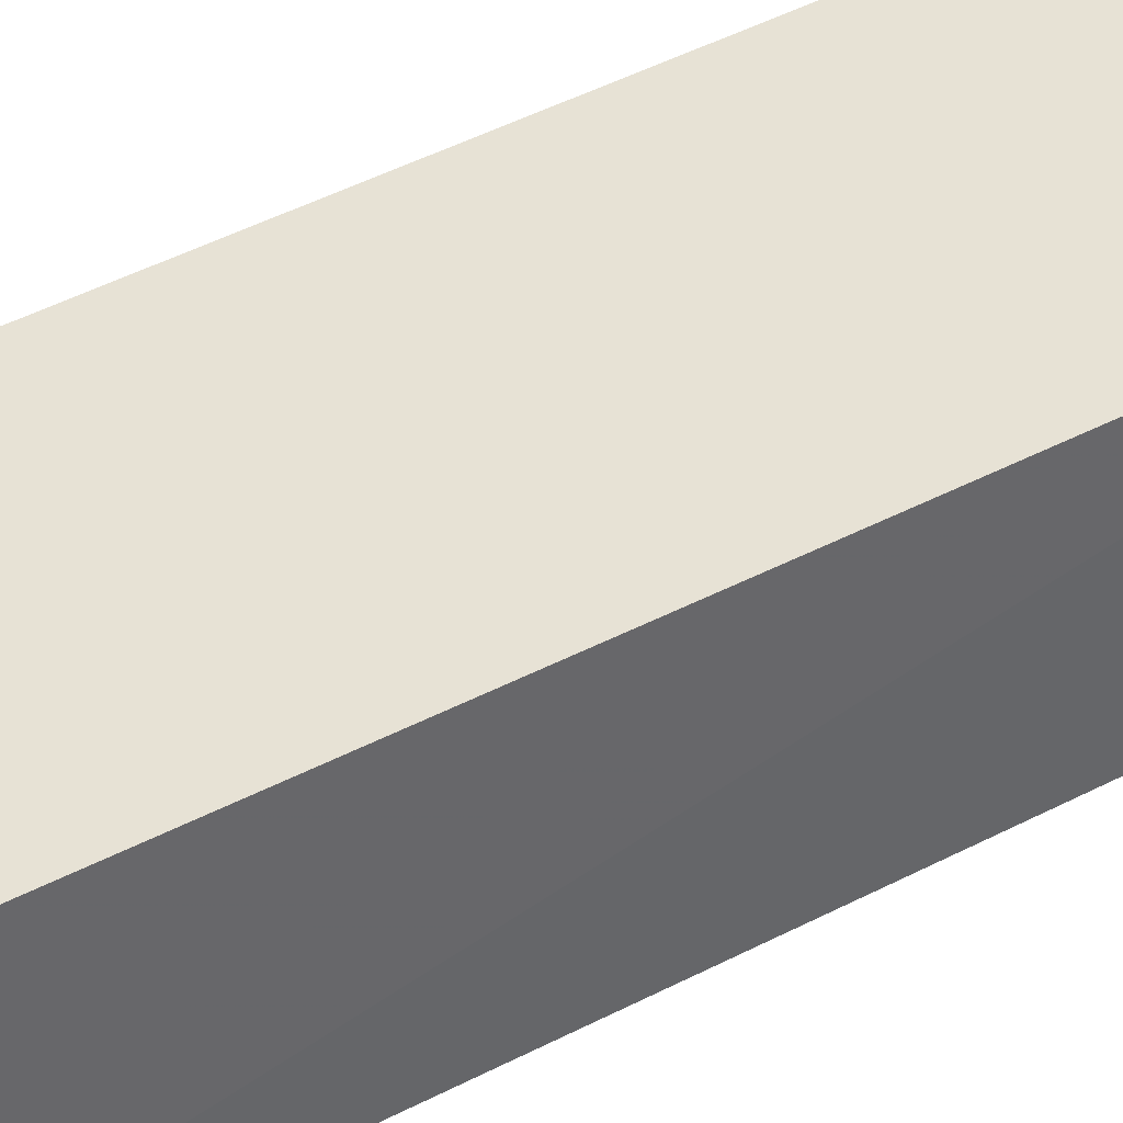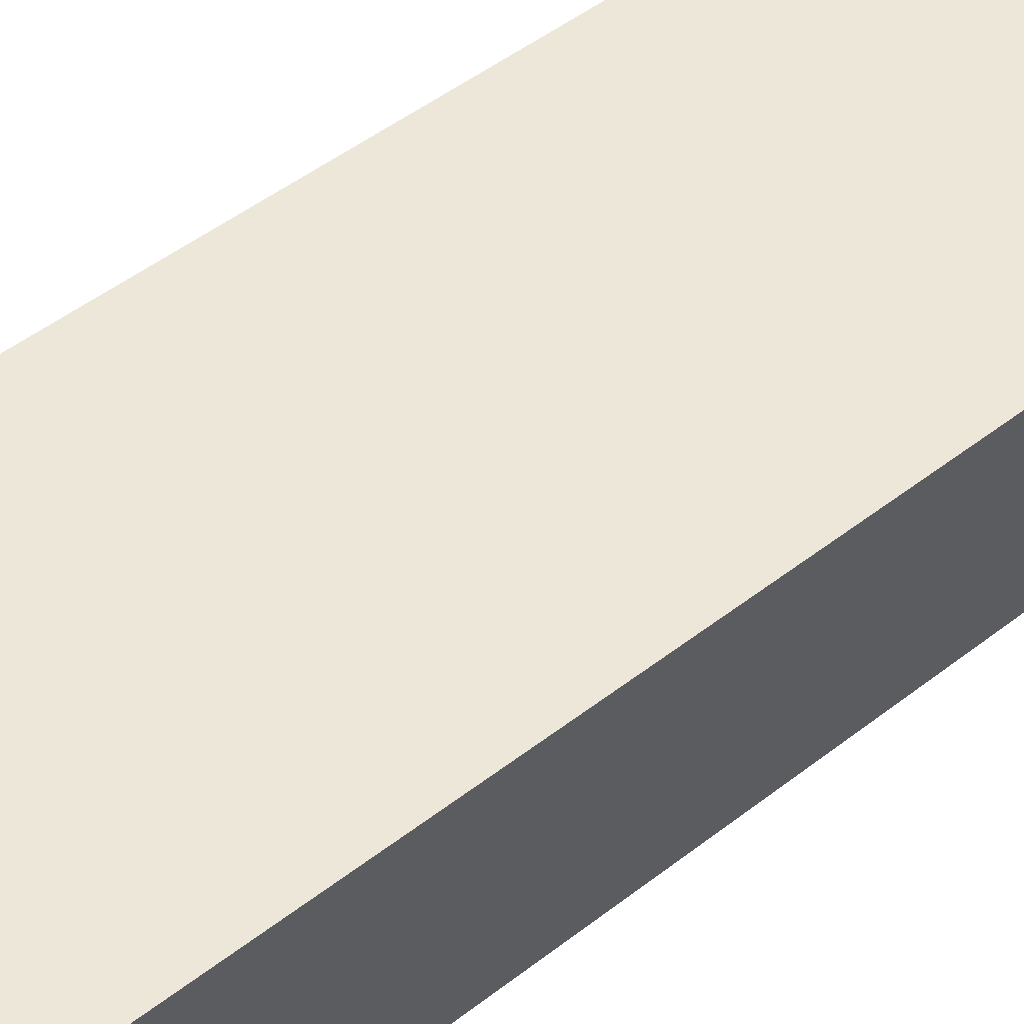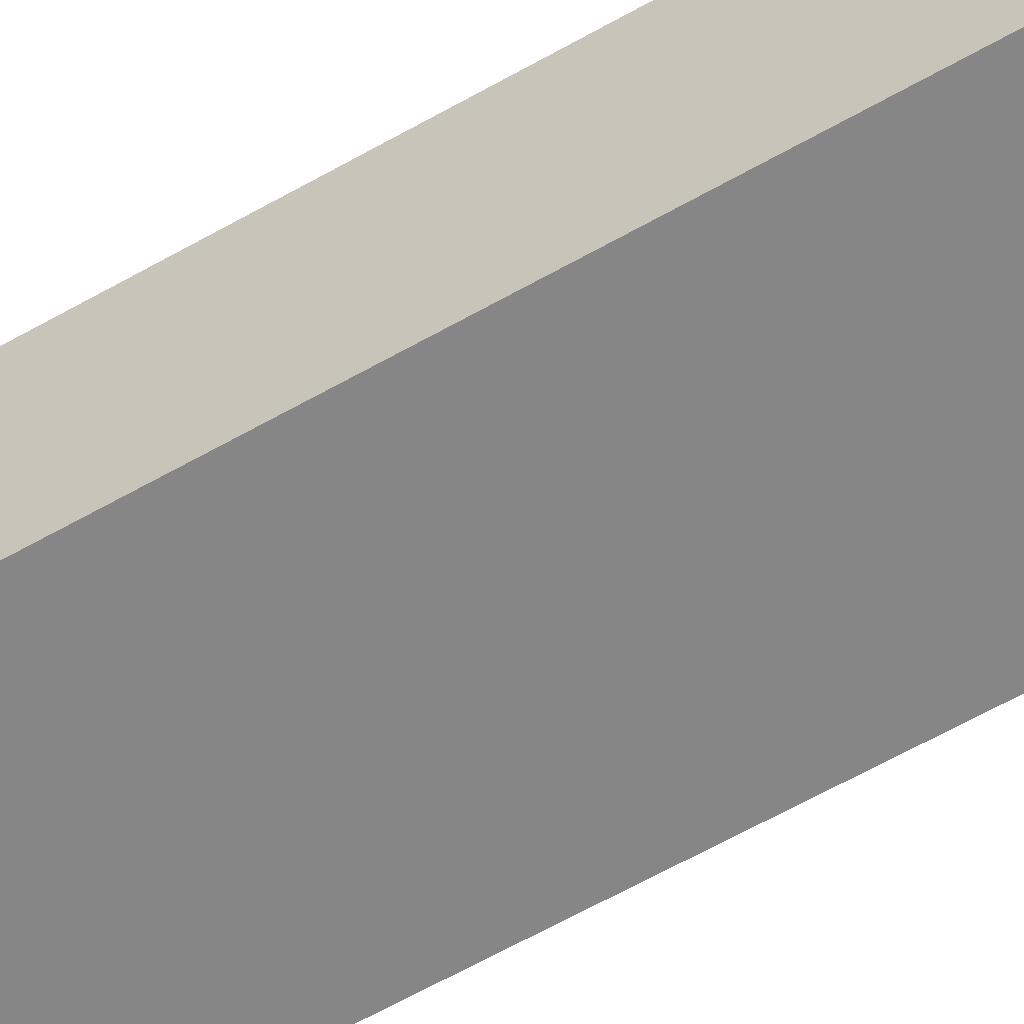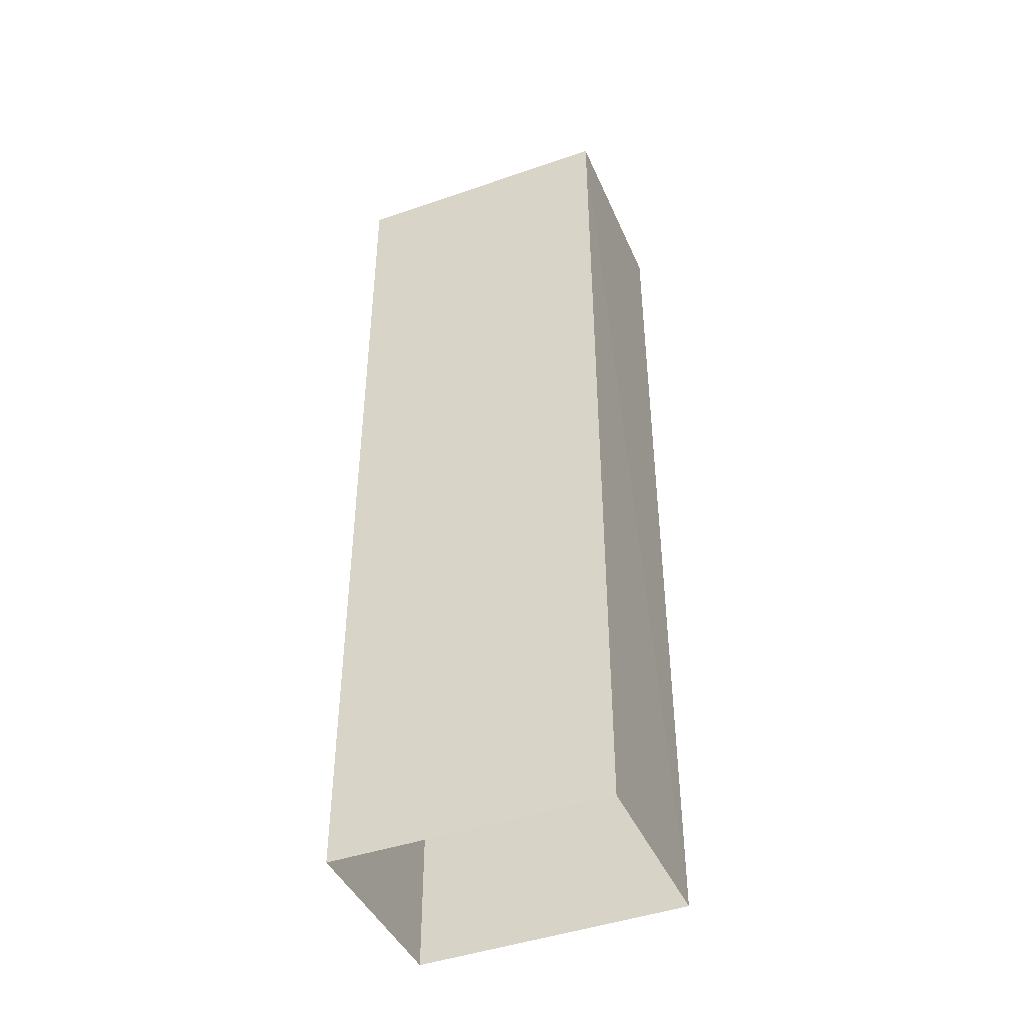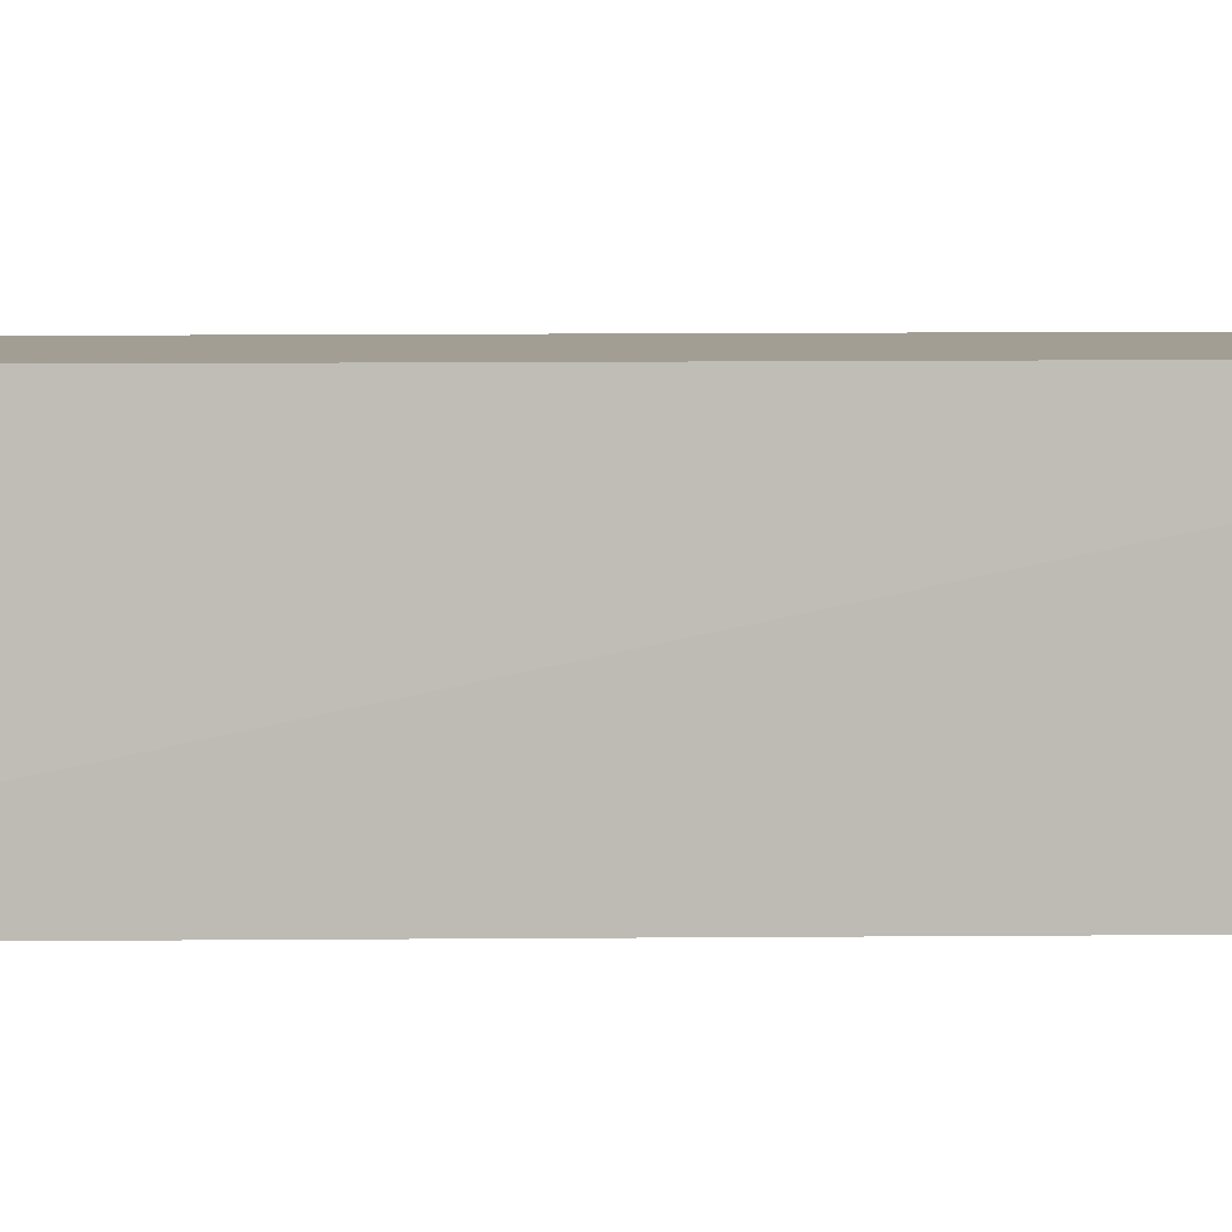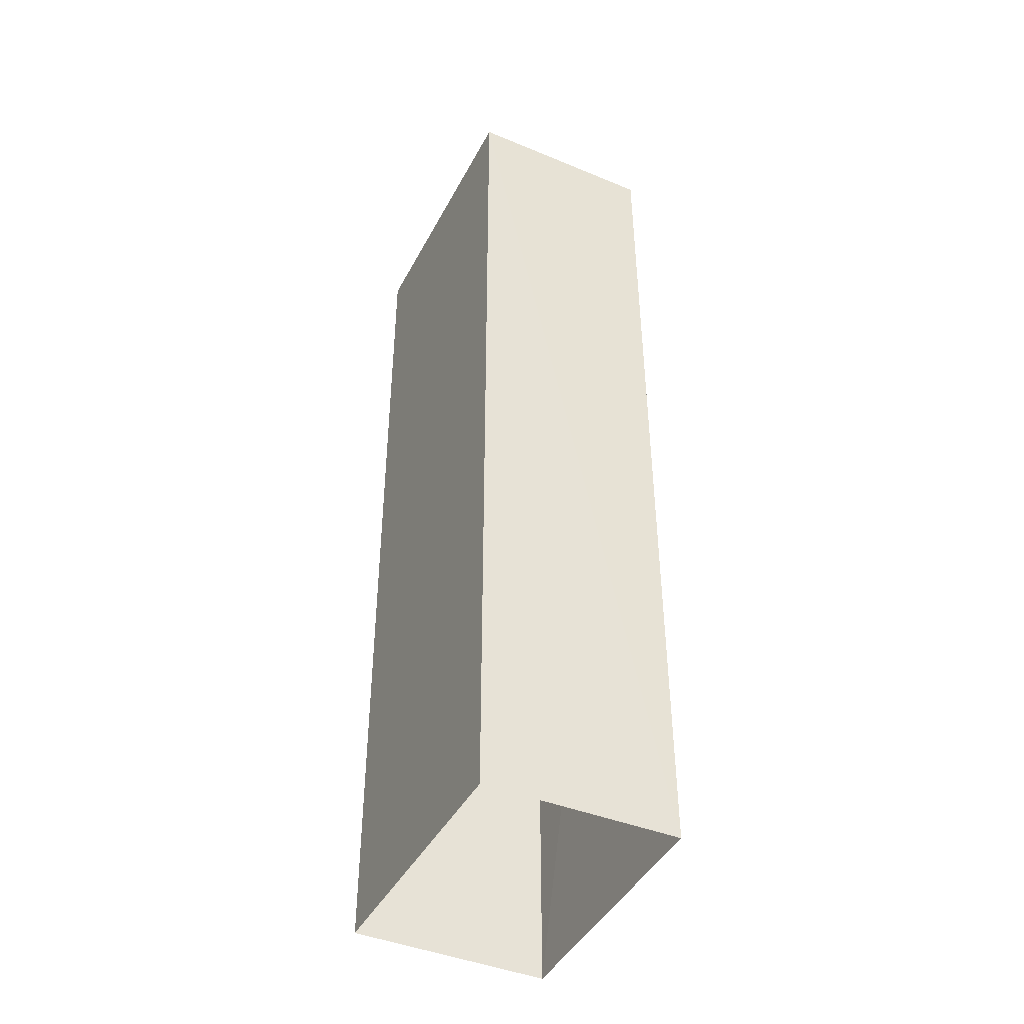
<metadata>
{"format":"obj","ext":"obj","renderer":"f3d","projection":"perspective","resolution":1024,"background":"white","views":[{"elev":52.5,"azim":-118.3,"up":"+Y"},{"elev":44.7,"azim":47.2,"up":"+Y"},{"elev":-71.3,"azim":118.4,"up":"+Y"},{"elev":-43.6,"azim":-168.2,"up":"+Z"},{"elev":15.5,"azim":-91.0,"up":"+Y"},{"elev":-43.0,"azim":-126.4,"up":"+Z"}]}
</metadata>
<code>
v -8.902e+04 -1.003e+05 3.005
v -8.902e+04 -1.003e+05 3.005
v -8.902e+04 -1.003e+05 3.005
v -8.902e+04 -1.003e+05 3.005
v -8.902e+04 -1.003e+05 6.362
v -8.902e+04 -1.003e+05 6.362
v -8.902e+04 -1.003e+05 6.362
v -8.902e+04 -1.003e+05 6.362
f 1 2 3
f 4 1 3
f 5 6 7
f 8 5 7
f 5 1 4
f 6 5 4
f 6 4 3
f 7 6 3
f 7 3 2
f 8 7 2
f 5 2 1
f 5 8 2

</code>
